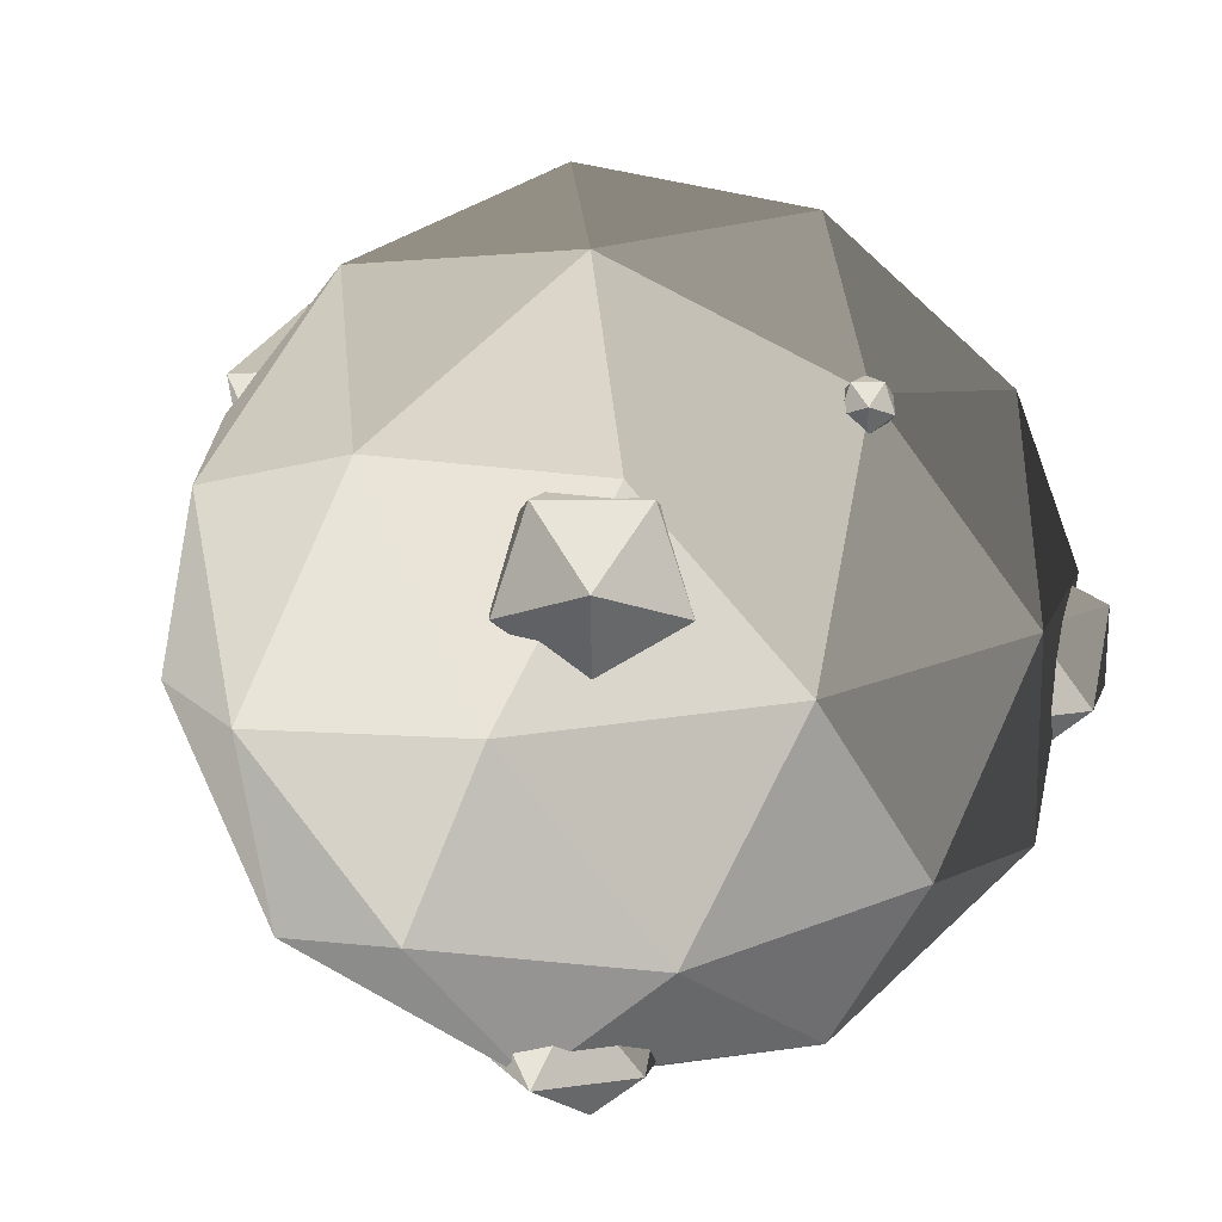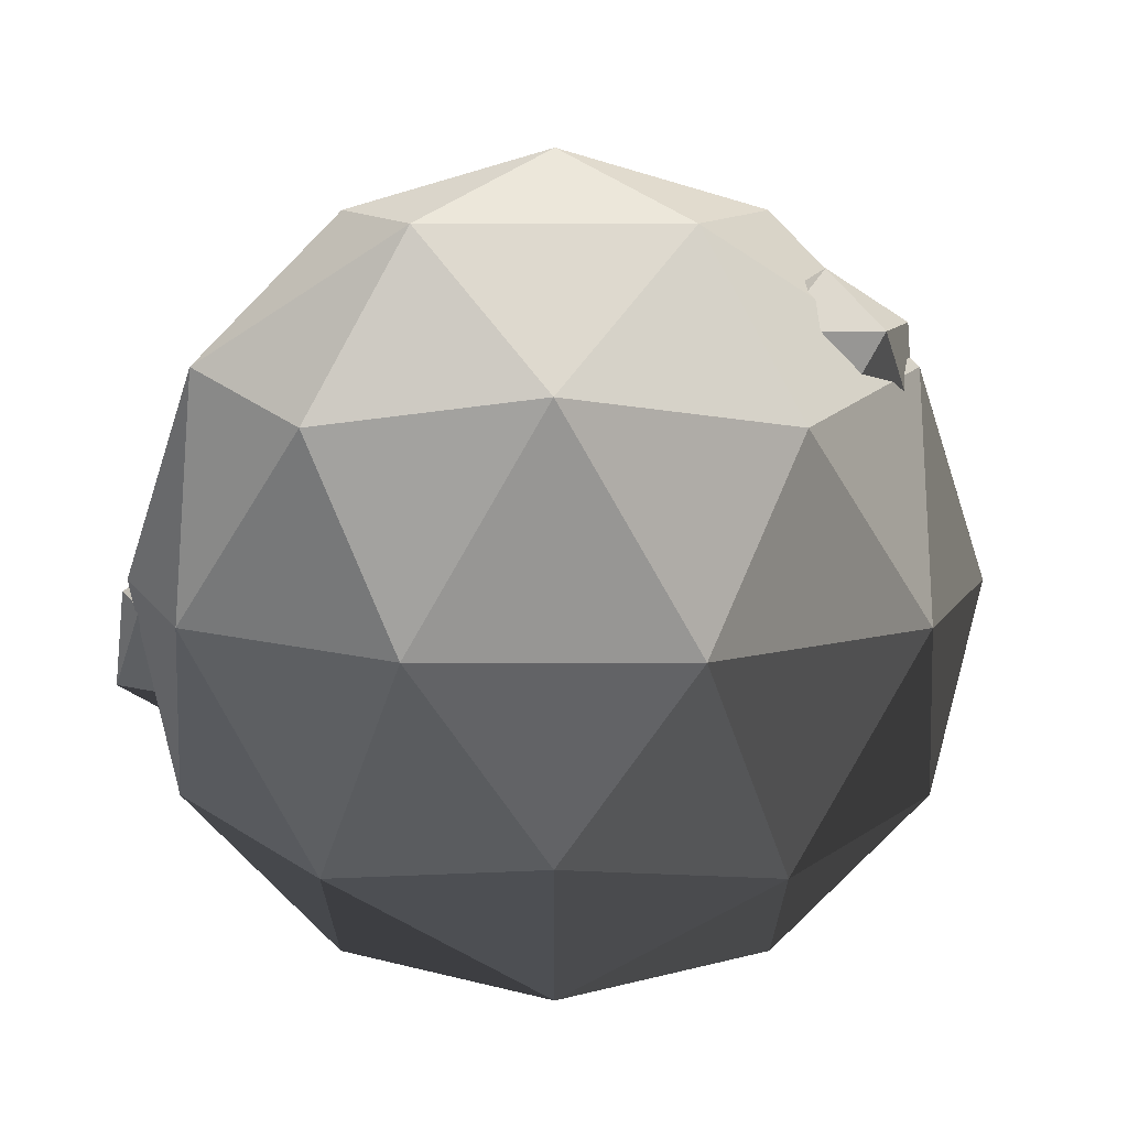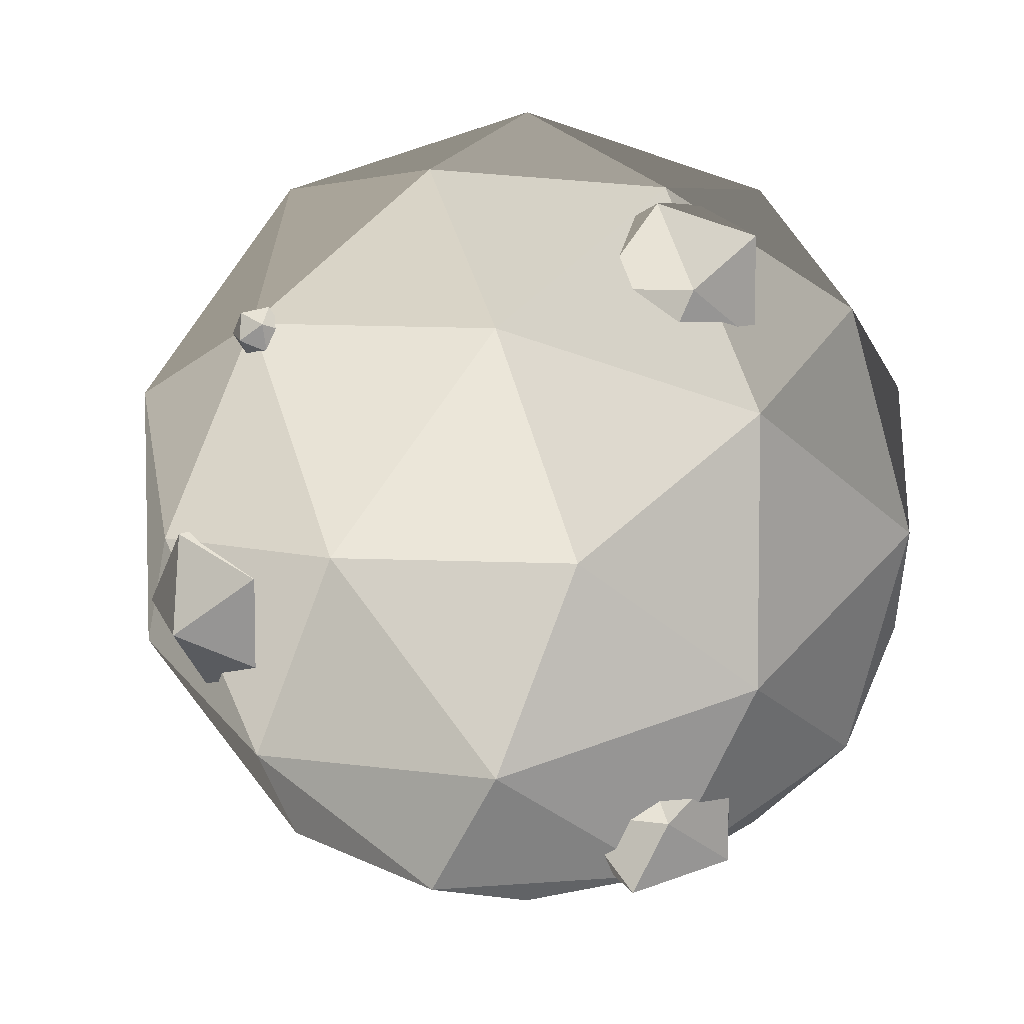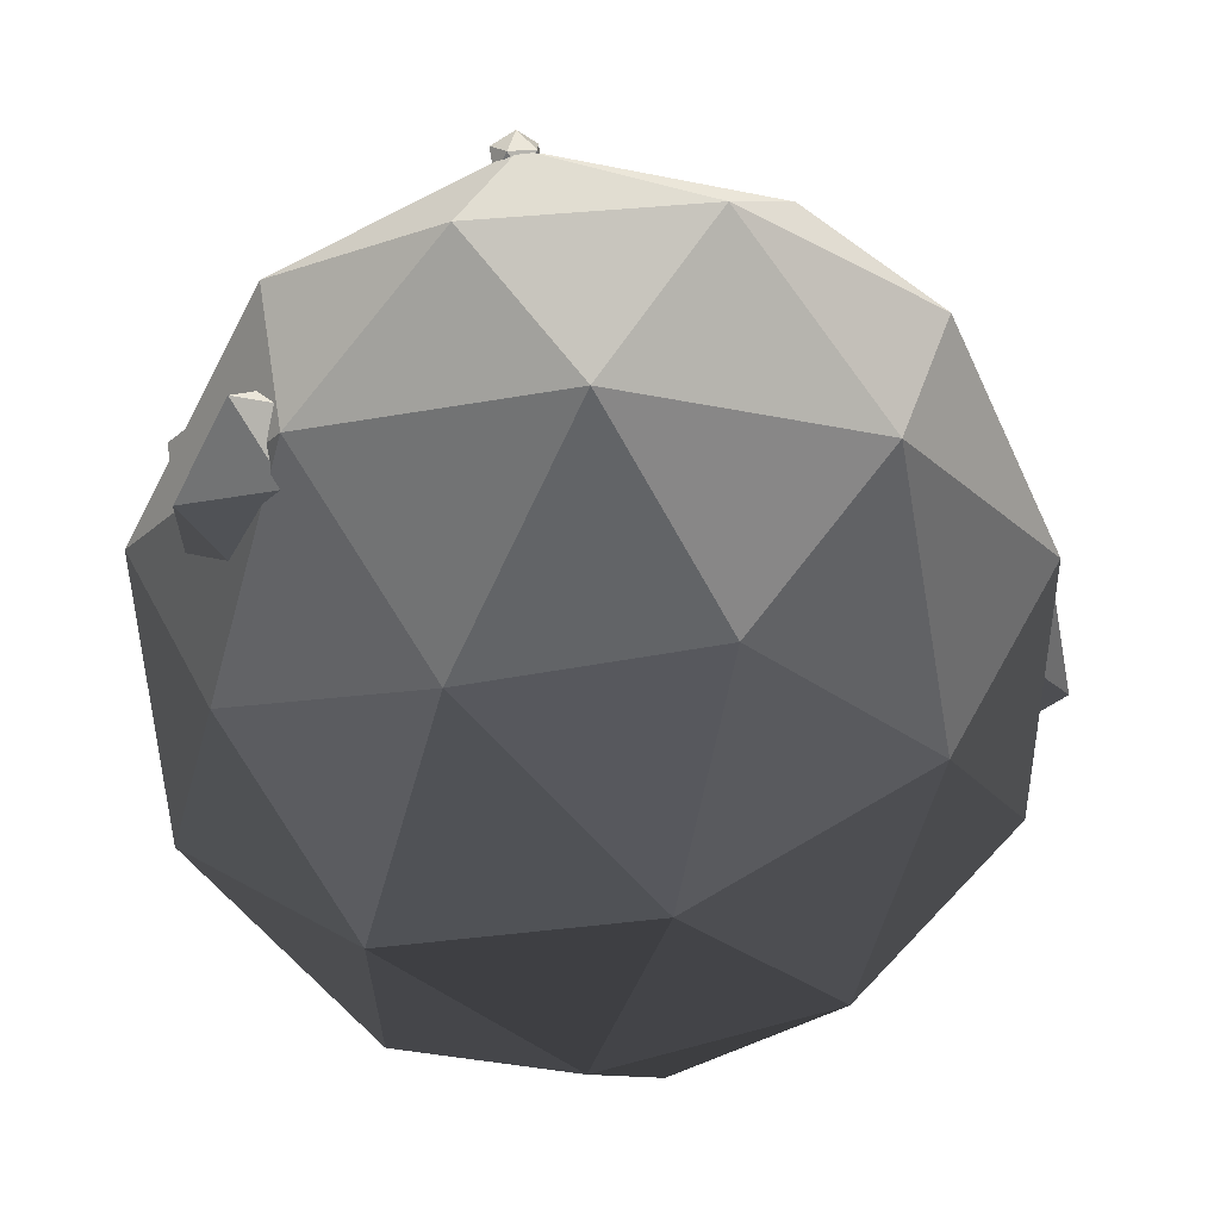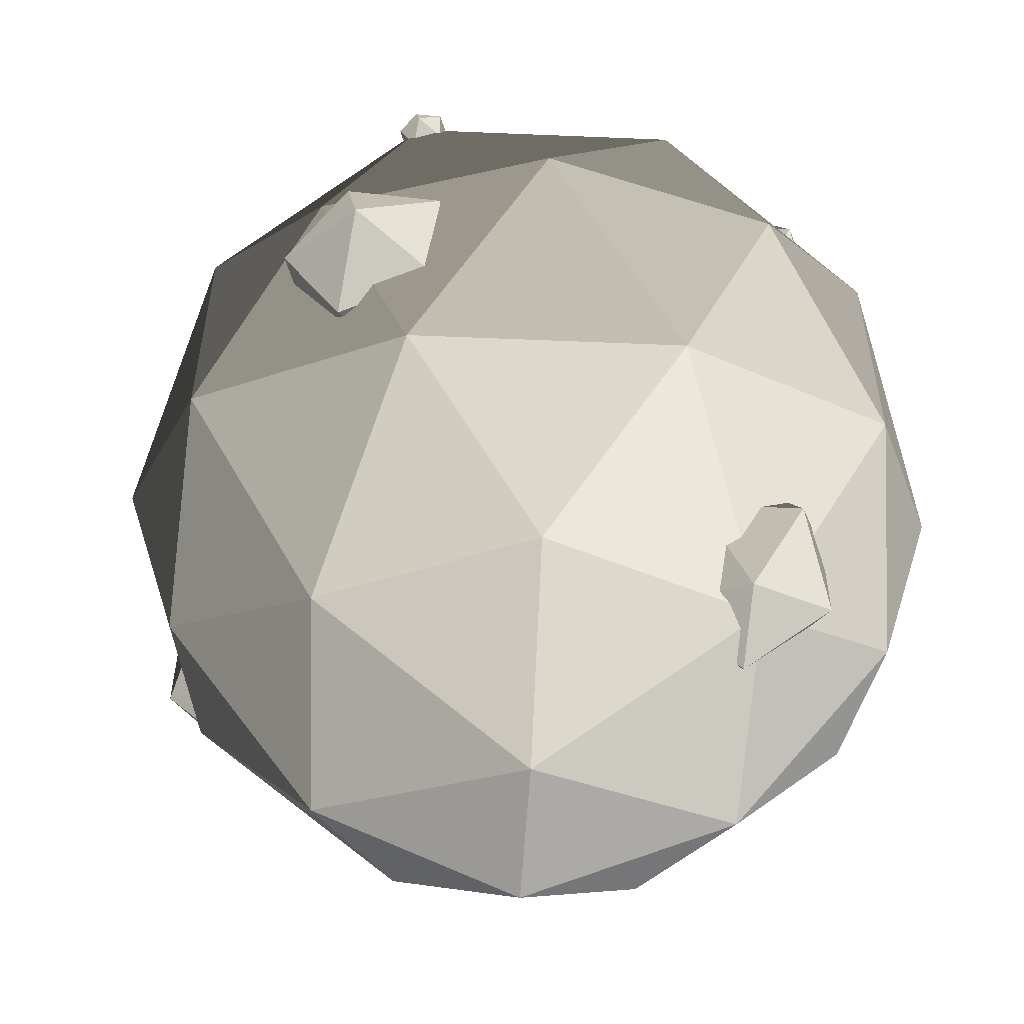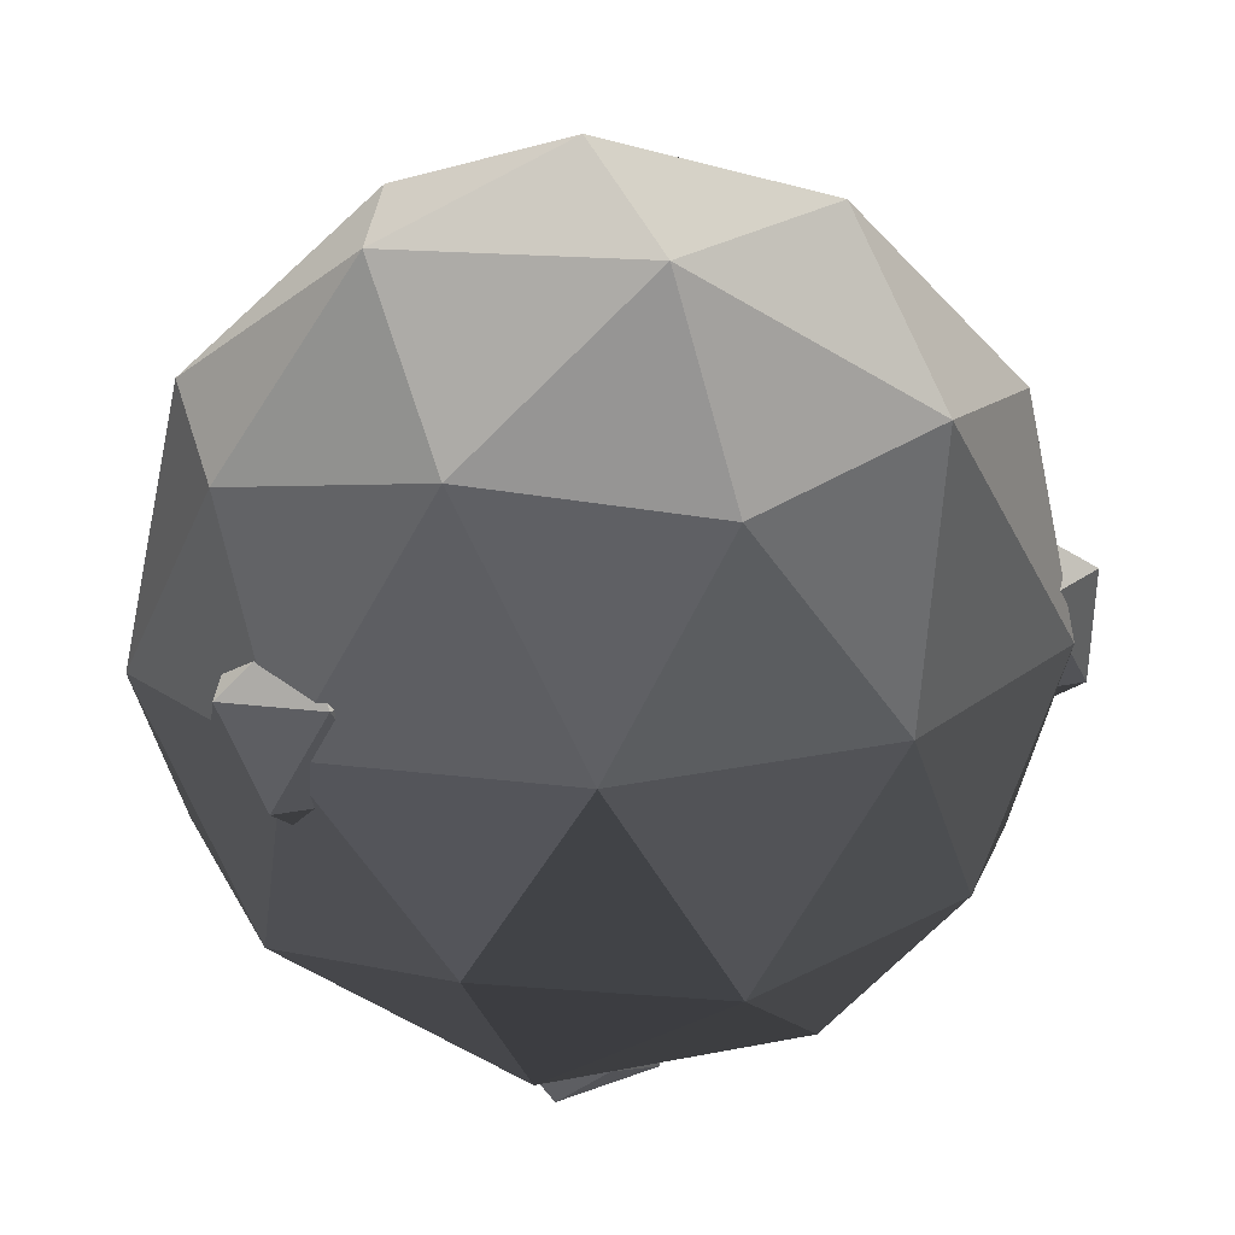
<metadata>
{"format":"obj","ext":"obj","renderer":"f3d","projection":"perspective","resolution":1024,"background":"white","views":[{"elev":74.0,"azim":47.0,"up":"+Z"},{"elev":-53.6,"azim":-126.0,"up":"+Z"},{"elev":6.3,"azim":57.5,"up":"+Y"},{"elev":64.4,"azim":-179.4,"up":"+Y"},{"elev":-55.3,"azim":29.2,"up":"+Y"},{"elev":-70.8,"azim":-178.1,"up":"+Y"}]}
</metadata>
<code>
v  -1.959 46.36 40.96
v  5.181 43.24 37.84
v  0.2473 48.04 33.04
v  -7.735 46.21 34.87
v  -7.735 40.27 40.81
v  0.2473 38.44 42.64
v  3.817 35.22 35.76
v  3.817 41.16 29.82
v  -4.165 42.99 27.99
v  -9.098 38.19 32.79
v  -4.165 33.39 37.59
v  -1.959 35.07 29.67
v  1.596 64.35 36.89
v  3.59 63.48 36.02
v  2.212 64.81 34.69
v  -0.0176 64.3 35.2
v  -0.0176 62.66 36.84
v  2.212 62.15 37.35
v  3.209 61.25 35.43
v  3.209 62.89 33.79
v  0.9794 63.4 33.28
v  -0.3985 62.07 34.61
v  0.9794 60.74 35.94
v  1.596 61.2 33.74
v  18.05 66.31 13.63
v  25.19 66.31 9.218
v  20.26 73.1 9.218
v  12.28 70.51 9.218
v  12.28 62.12 9.218
v  20.26 59.52 9.218
v  23.83 62.12 2.079
v  23.83 70.51 2.079
v  15.85 73.1 2.079
v  10.91 66.31 2.079
v  15.85 59.52 2.079
v  18.05 66.31 -2.334
v  -33.46 40.72 13.63
v  -26.32 40.72 9.218
v  -31.25 47.51 9.218
v  -39.23 44.91 9.218
v  -39.23 36.52 9.218
v  -31.25 33.93 9.218
v  -27.68 36.52 2.079
v  -27.68 44.91 2.079
v  -35.66 47.51 2.079
v  -40.6 40.72 2.079
v  -35.66 33.93 2.079
v  -33.46 40.72 -2.334
v  15.14 23.07 13.63
v  22.28 23.07 9.218
v  17.35 29.86 9.218
v  9.367 27.27 9.218
v  9.367 18.87 9.218
v  17.35 16.28 9.218
v  20.92 18.87 2.079
v  20.92 27.27 2.079
v  12.94 29.86 2.079
v  8.003 23.07 2.079
v  12.94 16.28 2.079
v  15.14 23.07 -2.334
v  -4.42 45.77 41.05
v  14.19 45.77 35.77
v  1.332 63.48 35.77
v  27.25 45.77 21.48
v  19.95 63.48 24.26
v  5.366 75.89 21.48
v  -19.48 56.71 35.77
v  -13.73 74.42 24.26
v  -30.04 64.39 21.48
v  -19.48 34.83 35.77
v  -34.54 45.77 24.26
v  -30.04 27.16 21.48
v  1.332 28.07 35.77
v  -13.73 17.13 24.26
v  5.366 15.66 21.48
v  19.95 28.07 24.26
v  29.25 34.83 5.648
v  29.25 56.71 5.648
v  21.2 27.16 -10.19
v  25.7 45.77 -12.96
v  21.2 64.39 -10.19
v  16.39 74.42 5.648
v  -4.42 81.18 5.648
v  4.887 74.42 -12.96
v  -14.21 75.89 -10.19
v  -25.23 74.42 5.648
v  -38.09 56.71 5.648
v  -28.78 63.48 -12.96
v  -36.09 45.77 -10.19
v  -38.09 34.83 5.648
v  -25.23 17.13 5.648
v  -28.78 28.07 -12.96
v  -14.21 15.66 -10.19
v  -4.42 10.37 5.648
v  16.39 17.13 5.648
v  4.887 17.13 -12.96
v  -4.42 45.77 -29.76
v  -10.17 63.48 -24.47
v  10.64 56.71 -24.47
v  -23.03 45.77 -24.47
v  -10.17 28.07 -24.47
v  10.64 34.83 -24.47
g GeoSphere004
f 1 2 3
f 1 3 4
f 1 4 5
f 1 5 6
f 1 6 2
f 2 7 8
f 3 8 9
f 4 9 10
f 5 10 11
f 6 11 7
f 8 3 2
f 9 4 3
f 10 5 4
f 11 6 5
f 7 2 6
f 12 9 8
f 12 10 9
f 12 11 10
f 12 7 11
f 12 8 7
f 13 14 15
f 13 15 16
f 13 16 17
f 13 17 18
f 13 18 14
f 14 19 20
f 15 20 21
f 16 21 22
f 17 22 23
f 18 23 19
f 20 15 14
f 21 16 15
f 22 17 16
f 23 18 17
f 19 14 18
f 24 21 20
f 24 22 21
f 24 23 22
f 24 19 23
f 24 20 19
f 25 26 27
f 25 27 28
f 25 28 29
f 25 29 30
f 25 30 26
f 26 31 32
f 27 32 33
f 28 33 34
f 29 34 35
f 30 35 31
f 32 27 26
f 33 28 27
f 34 29 28
f 35 30 29
f 31 26 30
f 36 33 32
f 36 34 33
f 36 35 34
f 36 31 35
f 36 32 31
f 37 38 39
f 37 39 40
f 37 40 41
f 37 41 42
f 37 42 38
f 38 43 44
f 39 44 45
f 40 45 46
f 41 46 47
f 42 47 43
f 44 39 38
f 45 40 39
f 46 41 40
f 47 42 41
f 43 38 42
f 48 45 44
f 48 46 45
f 48 47 46
f 48 43 47
f 48 44 43
f 49 50 51
f 49 51 52
f 49 52 53
f 49 53 54
f 49 54 50
f 50 55 56
f 51 56 57
f 52 57 58
f 53 58 59
f 54 59 55
f 56 51 50
f 57 52 51
f 58 53 52
f 59 54 53
f 55 50 54
f 60 57 56
f 60 58 57
f 60 59 58
f 60 55 59
f 60 56 55
f 61 62 63
f 62 64 65
f 62 65 63
f 63 65 66
f 61 63 67
f 63 66 68
f 63 68 67
f 67 68 69
f 61 67 70
f 67 69 71
f 67 71 70
f 70 71 72
f 61 70 73
f 70 72 74
f 70 74 73
f 73 74 75
f 61 73 62
f 73 75 76
f 73 76 62
f 62 76 64
f 64 77 78
f 77 79 80
f 77 80 78
f 78 80 81
f 66 82 83
f 82 81 84
f 82 84 83
f 83 84 85
f 69 86 87
f 86 85 88
f 86 88 87
f 87 88 89
f 72 90 91
f 90 89 92
f 90 92 91
f 91 92 93
f 75 94 95
f 94 93 96
f 94 96 95
f 95 96 79
f 81 82 78
f 82 66 65
f 82 65 78
f 78 65 64
f 85 86 83
f 86 69 68
f 86 68 83
f 83 68 66
f 89 90 87
f 90 72 71
f 90 71 87
f 87 71 69
f 93 94 91
f 94 75 74
f 94 74 91
f 91 74 72
f 79 77 95
f 77 64 76
f 77 76 95
f 95 76 75
f 97 98 99
f 98 85 84
f 98 84 99
f 99 84 81
f 97 100 98
f 100 89 88
f 100 88 98
f 98 88 85
f 97 101 100
f 101 93 92
f 101 92 100
f 100 92 89
f 97 102 101
f 102 79 96
f 102 96 101
f 101 96 93
f 97 99 102
f 99 81 80
f 99 80 102
f 102 80 79

</code>
